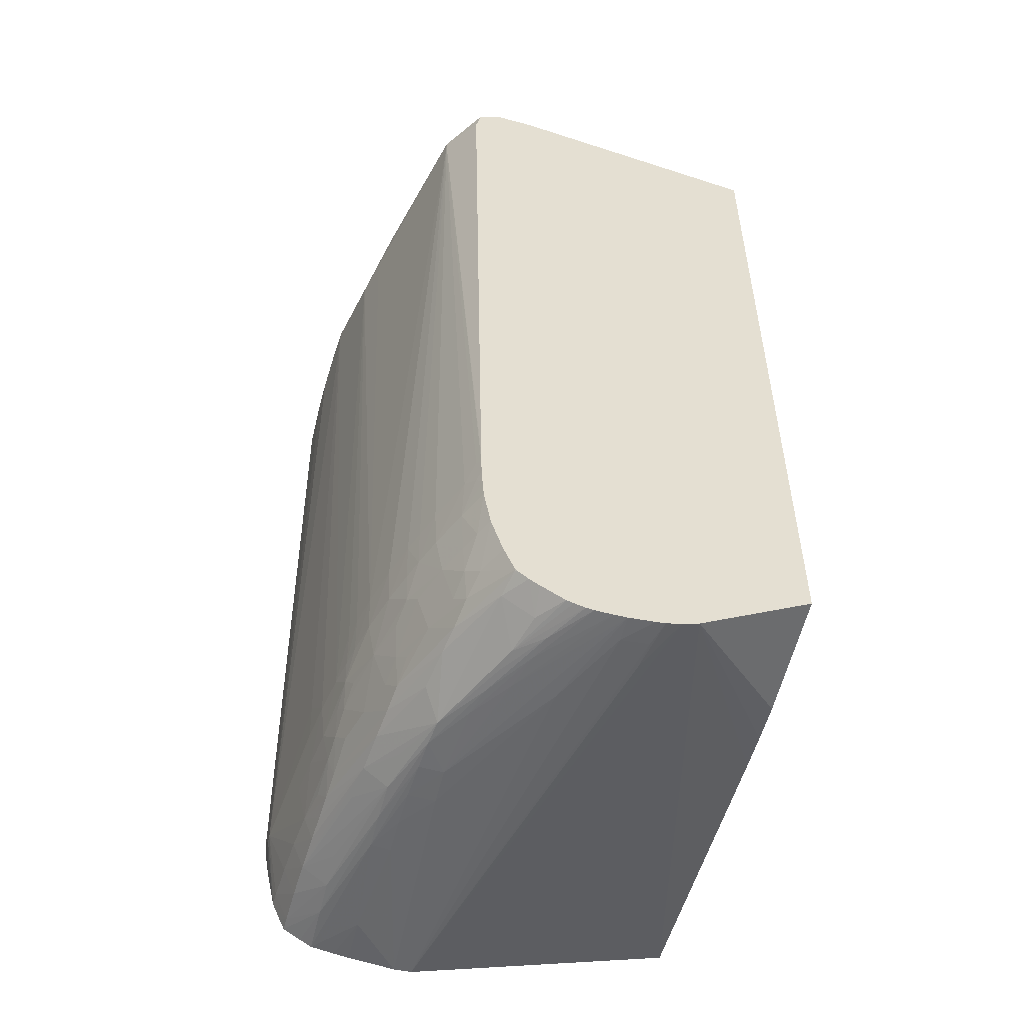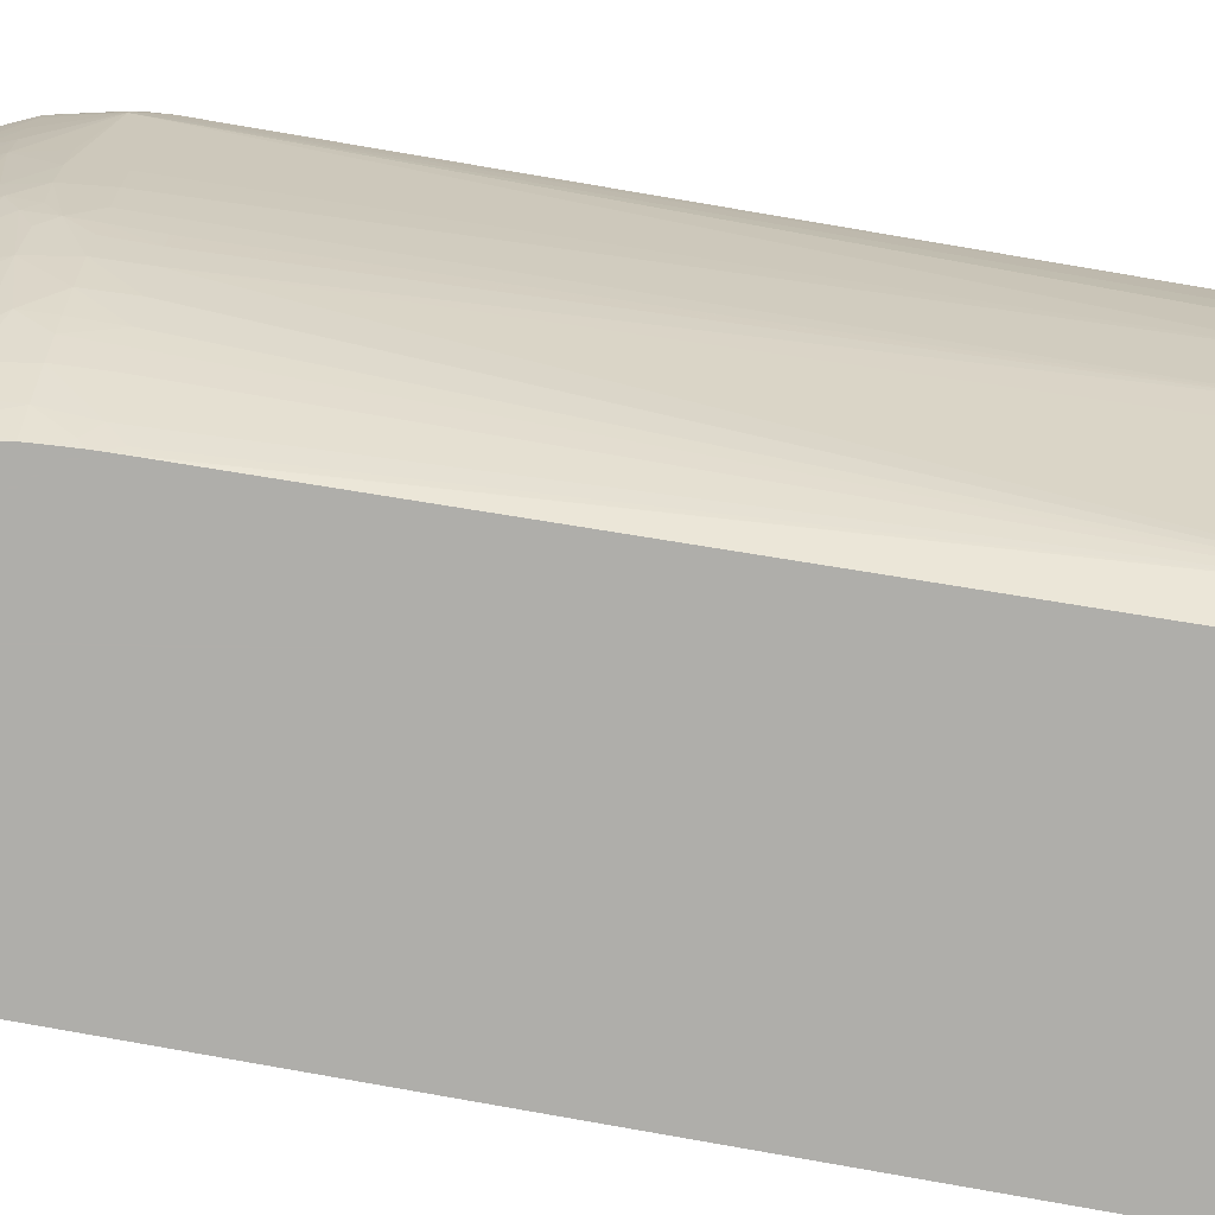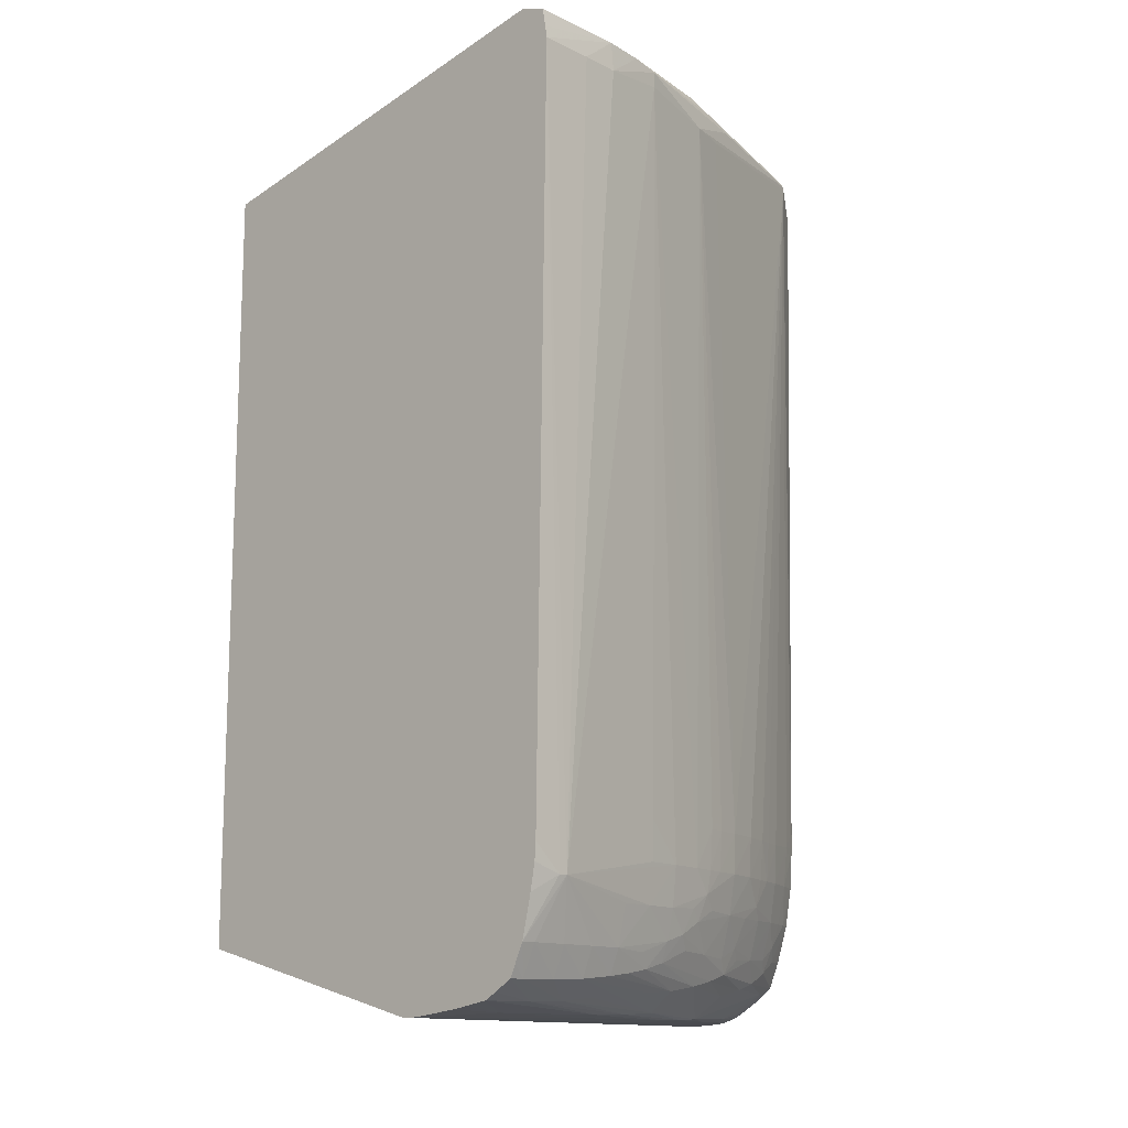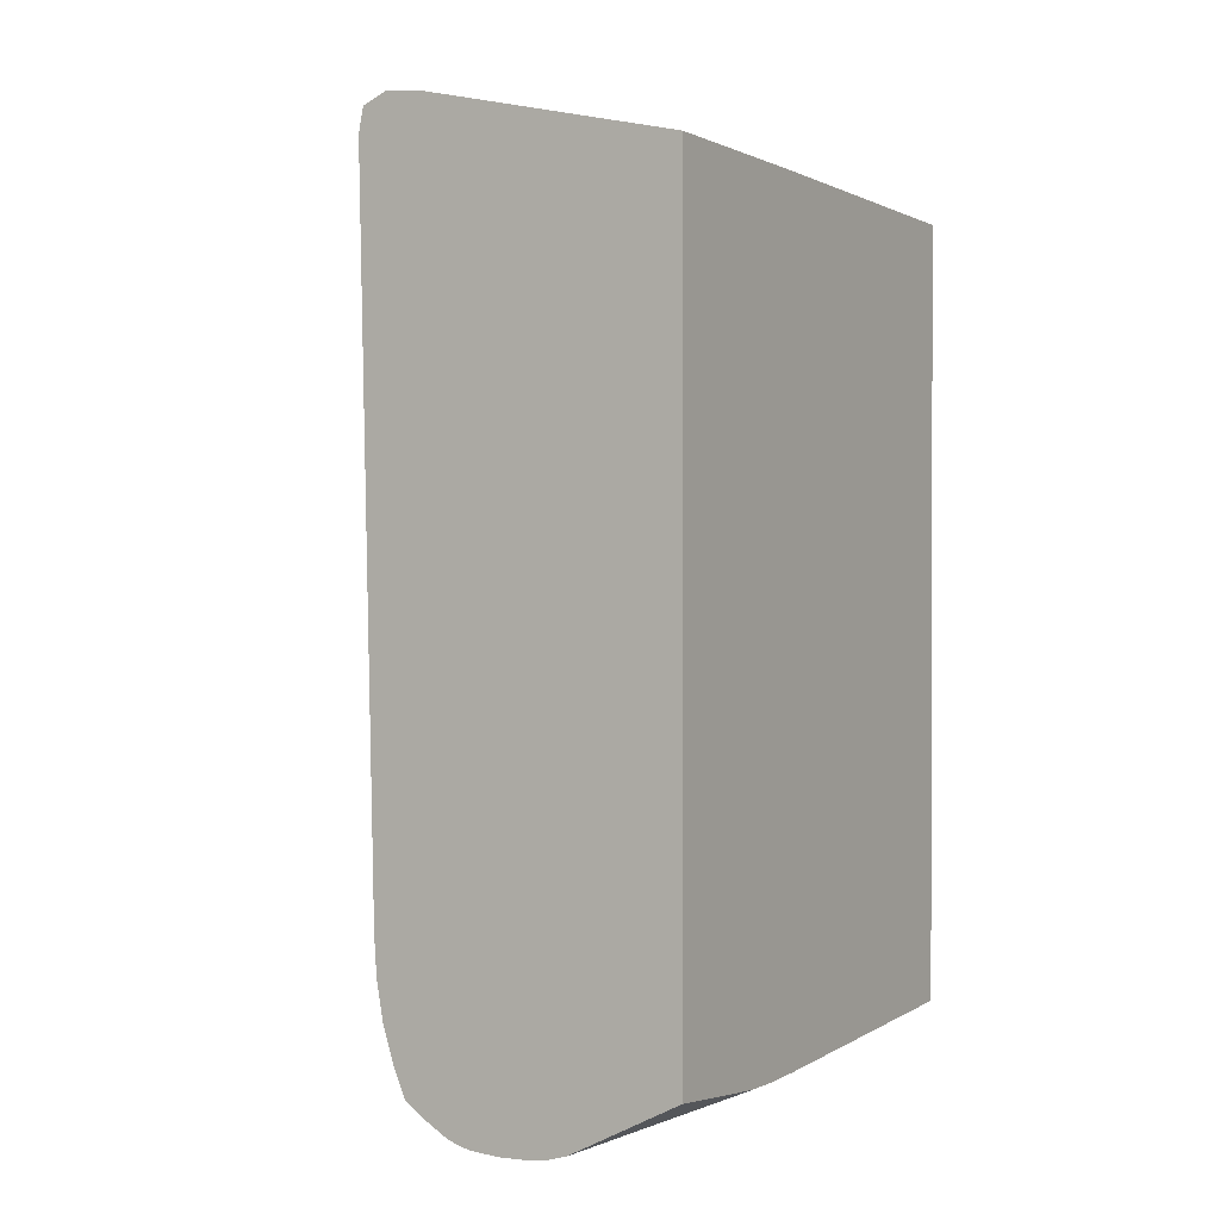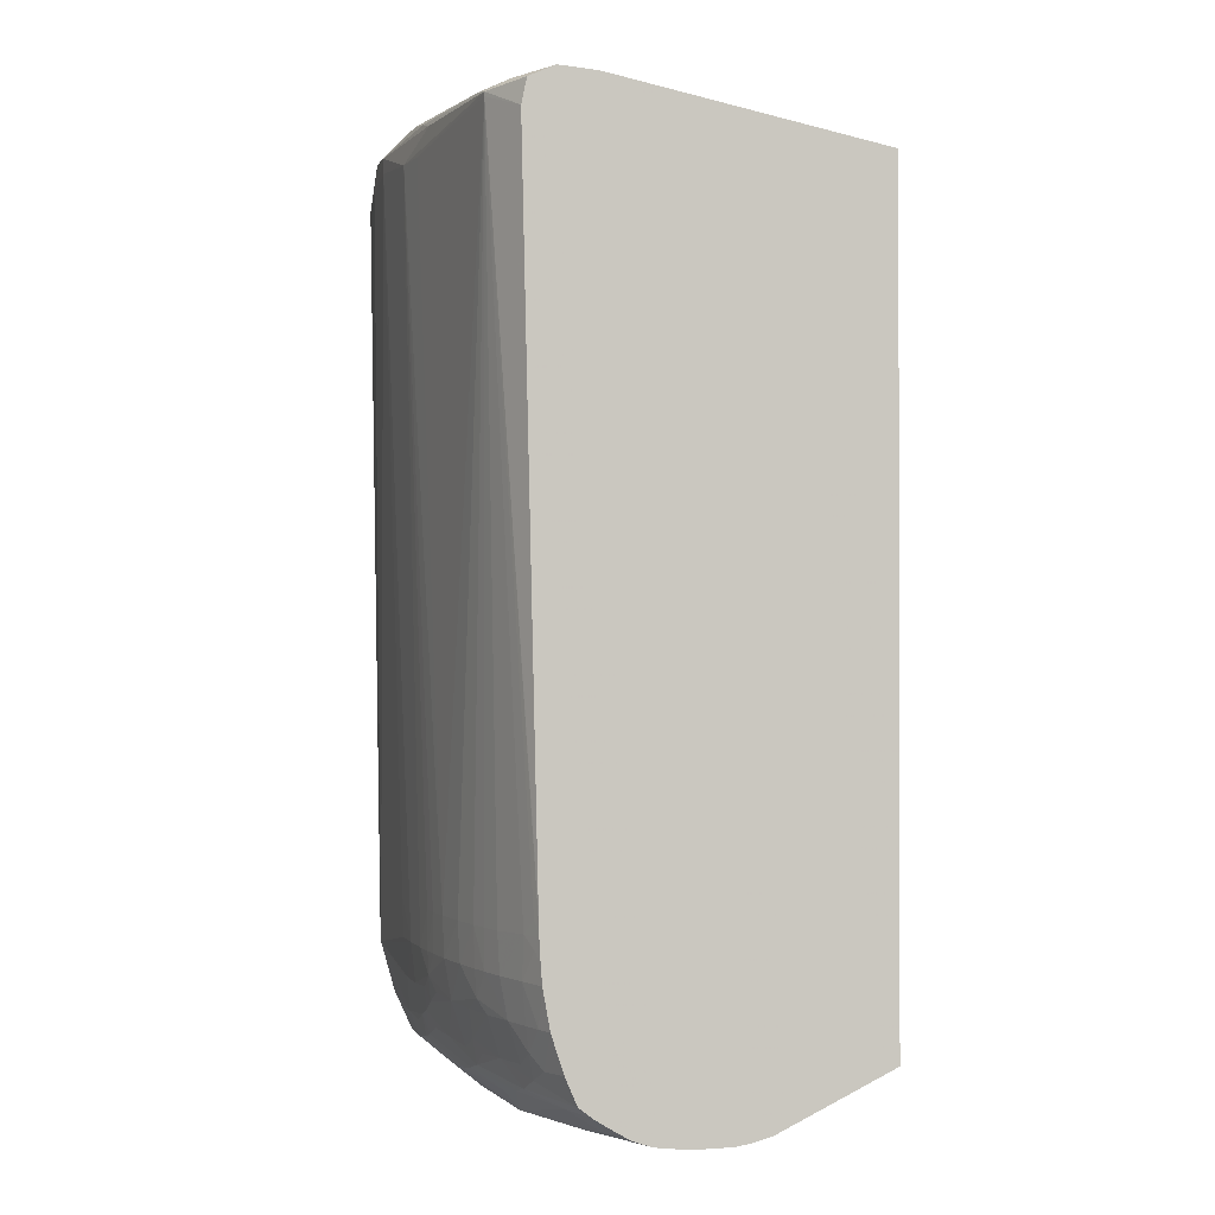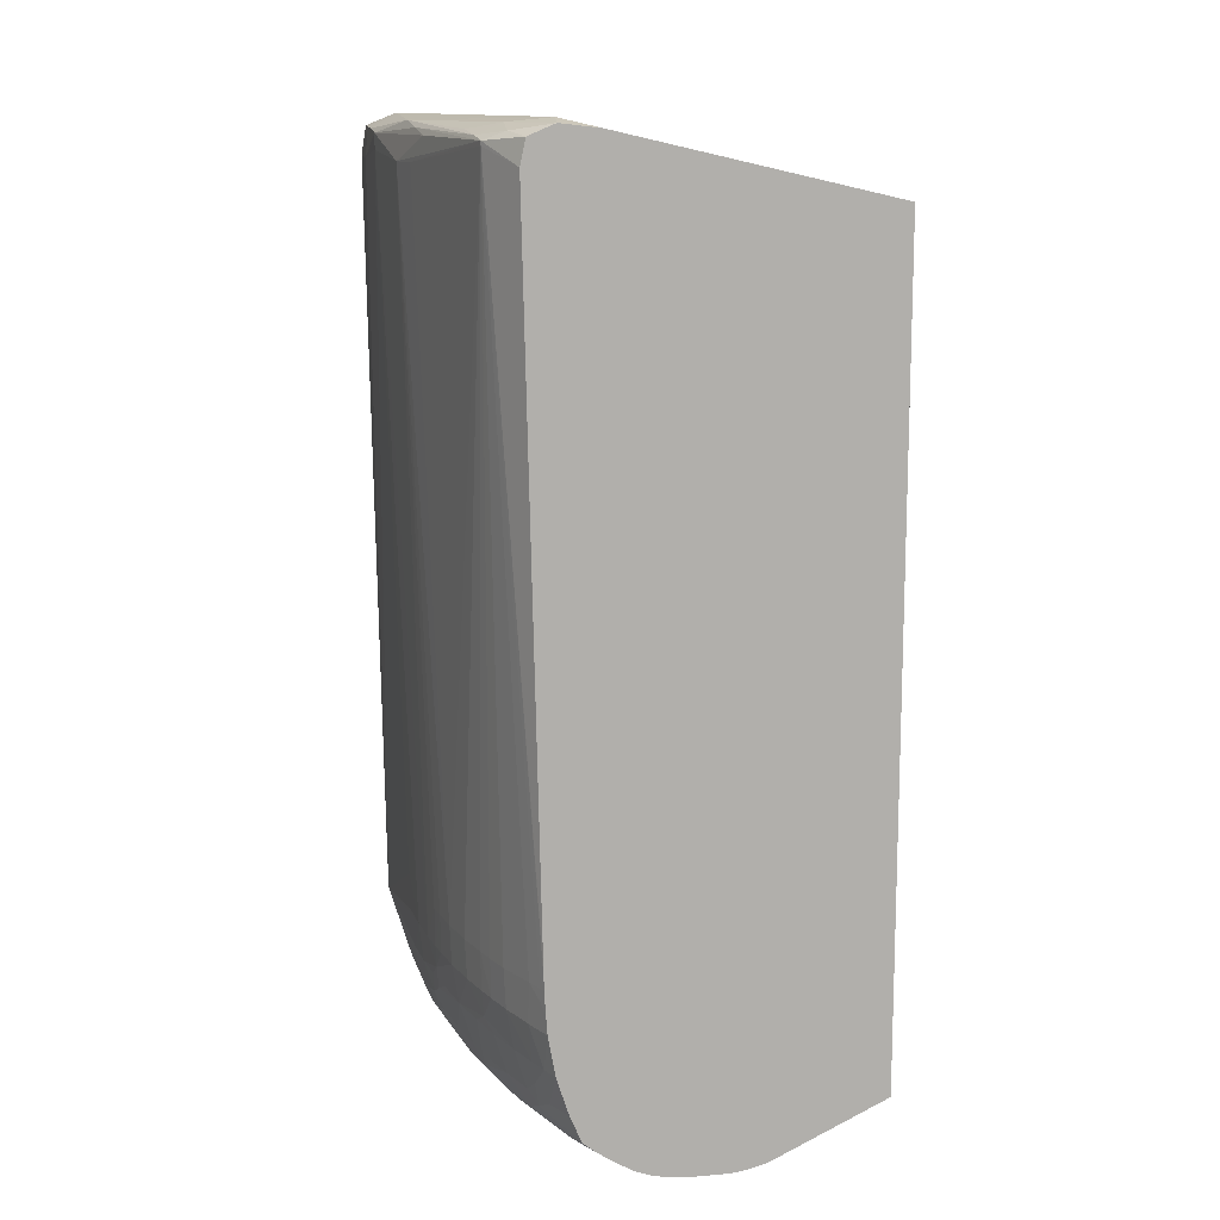
<metadata>
{"format":"obj","ext":"obj","renderer":"f3d","projection":"perspective","resolution":1024,"background":"white","views":[{"elev":-52.5,"azim":-13.1,"up":"+Z"},{"elev":-77.6,"azim":-100.4,"up":"+Y"},{"elev":-13.0,"azim":-136.4,"up":"+Z"},{"elev":0.9,"azim":30.9,"up":"+Z"},{"elev":-0.8,"azim":-6.9,"up":"+Z"},{"elev":12.2,"azim":-7.0,"up":"+Z"}]}
</metadata>
<code>
v -0.03348 -0.01897 -0.02137
v -0.03776 -0.01087 -0.02137
v -0.03491 -0.01515 -0.02139
v -0.03348 -0.018 -0.02138
v -0.03256 -0.01897 -0.02133
v -0.03393 -0.01897 -0.02134
v -0.03641 -0.01521 -0.02132
v -0.03776 -0.009442 -0.02137
v -0.03748 -0.01372 -0.0213
v -0.03855 -0.012 -0.02128
v -0.03864 -0.01087 -0.0213
v -0.03874 -0.009442 -0.0213
v -0.03679 -0.0003137 -0.02132
v -0.03249 -0.018 -0.02132
v -0.03222 -0.01897 -0.02131
v -0.03457 -0.01897 -0.0213
v -0.03601 -0.01657 -0.0213
v -0.03744 -0.0003137 -0.02132
v -0.03878 -0.008014 -0.02129
v -0.03879 -0.006588 -0.02128
v -0.03719 -0.01478 -0.02128
v -0.03843 -0.01296 -0.02123
v -0.03945 -0.009442 -0.02108
v -0.0395 -0.008014 -0.02116
v -0.0395 -0.006588 -0.02119
v -0.03167 -0.01897 -0.0212
v -0.03259 -0.01696 -0.02131
v -0.02702 -0.0003137 -0.01881
v -0.03486 -0.01897 -0.02125
v -0.03577 -0.01746 -0.02127
v -0.03919 -0.002308 -0.02118
v -0.03919 -0.0003137 -0.0211
v -0.03694 -0.01573 -0.02122
v -0.03901 -0.01372 -0.02042
v -0.04016 -0.01087 -0.02017
v -0.04034 -0.009442 -0.02037
v -0.03935 -0.01087 -0.02089
v -0.03672 -0.01657 -0.02116
v -0.0374 -0.018 -0.02023
v -0.03875 -0.01515 -0.02015
v -0.04048 -0.008014 -0.02044
v -0.04156 -0.003734 -0.02013
v -0.04061 -0.005162 -0.02067
v -0.04061 -0.003734 -0.0208
v -0.04061 -0.002308 -0.02086
v -0.04061 -0.0003137 -0.02085
v -0.03107 -0.01897 -0.02102
v -0.02702 -0.01162 -0.01935
v -0.02702 -0.0003137 0.009451
v -0.03525 -0.01897 -0.02113
v -0.03975 -0.0003137 -0.02101
v -0.04 -0.01194 -0.01996
v -0.0412 -0.008014 -0.01949
v -0.04129 -0.007087 -0.01972
v -0.04137 -0.006135 -0.01988
v -0.04146 -0.005162 -0.02
v -0.03549 -0.01897 -0.02105
v -0.03628 -0.01796 -0.02097
v -0.0371 -0.01897 -0.02002
v -0.03717 -0.01892 -0.01998
v -0.03856 -0.01608 -0.01993
v -0.03671 -0.01897 -0.02032
v -0.03986 -0.01289 -0.01971
v -0.04197 -0.003734 -0.0191
v -0.0421 -0.002308 -0.0191
v -0.04164 -0.002308 -0.02018
v -0.04169 -0.0008798 -0.0202
v -0.0417 -0.0003137 -0.02021
v -0.04105 -0.0003137 -0.0206
v -0.02702 -0.01305 -0.01939
v -0.02702 -0.01447 -0.01938
v -0.02702 -0.01897 -0.01894
v -0.04204 -0.0003137 0.0123
v -0.03776 -0.018 0.01233
v -0.02702 -0.01087 0.009696
v -0.04067 -0.01087 -0.0191
v -0.04106 -0.009406 -0.01903
v -0.04137 -0.008907 -0.01851
v -0.04146 -0.008014 -0.01877
v -0.04156 -0.006603 -0.01919
v -0.04181 -0.005162 -0.0191
v -0.03636 -0.01897 -0.02054
v -0.03716 -0.01897 -0.01996
v -0.03835 -0.01703 -0.0195
v -0.03926 -0.01515 -0.0191
v -0.03973 -0.01377 -0.01918
v -0.04002 -0.01333 -0.01876
v -0.0402 -0.01237 -0.01918
v -0.04277 -0.001718 -0.01701
v -0.04219 -0.0008798 -0.0191
v -0.04221 -0.0003137 -0.0191
v -0.04191 -0.0003137 -0.01976
v -0.02702 -0.01897 0.009832
v -0.04261 -0.0003137 0.01212
v -0.04204 -0.005162 0.01243
v -0.04181 -0.009442 0.01221
v -0.03919 -0.01657 0.01218
v -0.03781 -0.01897 0.01216
v -0.03646 -0.01897 0.01201
v -0.02702 -0.01229 0.009729
v -0.04067 -0.01229 -0.01767
v -0.04126 -0.009857 -0.01804
v -0.04144 -0.009406 -0.01761
v -0.04171 -0.008014 -0.01767
v -0.04194 -0.006588 -0.01767
v -0.04214 -0.005162 -0.01767
v -0.03718 -0.01897 -0.01989
v -0.03809 -0.01792 -0.01905
v -0.03852 -0.0174 -0.01855
v -0.03871 -0.01656 -0.01905
v -0.03912 -0.01657 -0.01767
v -0.03969 -0.01514 -0.0177
v -0.04017 -0.01377 -0.0177
v -0.04277 -0.001389 -0.01701
v -0.04187 -0.008014 -0.01625
v -0.04209 -0.006588 -0.01625
v -0.04213 -0.006588 -0.01482
v -0.04283 -0.006197 0.01119
v -0.0431 -0.003734 0.01086
v -0.04316 -0.002308 0.01086
v -0.04318 -0.0003137 0.01086
v -0.04256 -0.0003137 -0.01761
v -0.043 -0.0003137 0.01196
v -0.04301 -0.003734 0.01195
v -0.04291 -0.005162 0.0119
v -0.0416 -0.01087 0.01197
v -0.04008 -0.01657 0.01179
v -0.04029 -0.01515 0.01195
v -0.04283 -0.006197 0.01175
v -0.03918 -0.01791 0.01193
v -0.03873 -0.01897 0.01177
v -0.04111 -0.01079 -0.01761
v -0.03998 -0.01466 -0.01724
v -0.04047 -0.01372 -0.01625
v -0.04092 -0.01229 -0.01625
v -0.04135 -0.01026 -0.01709
v -0.0416 -0.009442 -0.01625
v -0.03755 -0.01897 -0.01902
v -0.03799 -0.01897 -0.01767
v -0.03831 -0.01835 -0.01767
v -0.03864 -0.01764 -0.01767
v -0.03938 -0.01657 -0.01625
v -0.03979 -0.01557 -0.01625
v -0.04278 -0.0003137 -0.01604
v -0.04273 -0.0003137 -0.01668
v -0.0422 -0.009442 0.01086
v -0.04311 -0.0003137 0.01132
v -0.04143 -0.01191 0.01173
v -0.03994 -0.01737 0.01164
v -0.03891 -0.01897 0.01088
v -0.04006 -0.01486 -0.01625
v -0.0401 -0.01496 -0.01482
v -0.04055 -0.01372 -0.01482
v -0.04097 -0.01229 -0.01482
v -0.04122 -0.01113 -0.01625
v -0.04139 -0.01042 -0.01625
v -0.04141 -0.01051 -0.01482
v -0.03824 -0.01897 -0.01625
v -0.03877 -0.01789 -0.01625
v -0.03875 -0.01813 -0.01475
v -0.03945 -0.01657 -0.01482
v -0.03982 -0.01567 -0.01482
v -0.0418 -0.01087 0.01086
v -0.04124 -0.01123 -0.01482
v -0.03994 -0.01737 0.01148
v -0.03836 -0.01897 -0.01395
v -0.03829 -0.01897 -0.01558
v -0.03846 -0.01869 -0.01517
v -0.03834 -0.01897 -0.01475
v -0.03848 -0.01872 -0.01422
v -0.03835 -0.01897 -0.01445
v -0.03833 -0.01897 -0.01498
f 1 2 3
f 1 3 4
f 1 4 5
f 1 5 15
f 1 15 26
f 1 26 47
f 1 47 72
f 1 72 93
f 1 93 99
f 1 99 98
f 1 98 131
f 1 131 150
f 1 150 166
f 1 166 171
f 1 171 169
f 1 169 172
f 1 172 167
f 1 167 158
f 1 158 139
f 1 139 138
f 1 138 107
f 1 107 83
f 1 83 59
f 1 59 62
f 1 62 82
f 1 82 57
f 1 57 50
f 1 50 29
f 1 29 16
f 1 16 6
f 1 6 7
f 1 7 2
f 2 8 3
f 2 7 9
f 2 9 10
f 2 10 11
f 2 11 12
f 2 12 8
f 3 8 13
f 3 13 4
f 4 13 14
f 4 14 15
f 4 15 5
f 6 16 17
f 6 17 7
f 7 17 9
f 8 18 13
f 8 12 19
f 8 19 20
f 8 20 18
f 9 17 21
f 9 21 10
f 10 21 22
f 10 22 23
f 10 23 24
f 10 24 11
f 11 24 25
f 11 25 12
f 12 25 19
f 13 26 27
f 13 27 14
f 13 18 32
f 13 32 51
f 13 51 46
f 13 46 69
f 13 69 68
f 13 68 92
f 13 92 91
f 13 91 122
f 13 122 145
f 13 145 144
f 13 144 121
f 13 121 147
f 13 147 123
f 13 123 94
f 13 94 73
f 13 73 49
f 13 49 28
f 13 28 26
f 14 27 15
f 15 27 26
f 16 29 30
f 16 30 17
f 17 30 21
f 18 20 31
f 18 31 32
f 19 25 20
f 20 25 31
f 21 30 33
f 21 33 22
f 22 34 35
f 22 35 36
f 22 36 37
f 22 37 23
f 22 33 38
f 22 38 39
f 22 39 40
f 22 40 34
f 23 37 36
f 23 36 41
f 23 41 42
f 23 42 43
f 23 43 44
f 23 44 24
f 24 44 45
f 24 45 25
f 25 45 46
f 25 46 31
f 26 28 47
f 28 48 47
f 28 49 75
f 28 75 100
f 28 100 93
f 28 93 72
f 28 72 71
f 28 71 70
f 28 70 48
f 29 50 38
f 29 38 30
f 30 38 33
f 31 46 51
f 31 51 32
f 34 40 52
f 34 52 35
f 35 52 53
f 35 53 54
f 35 54 36
f 36 54 55
f 36 55 56
f 36 56 42
f 36 42 41
f 38 50 57
f 38 57 58
f 38 58 39
f 39 59 60
f 39 60 61
f 39 61 40
f 39 58 62
f 39 62 59
f 40 61 63
f 40 63 52
f 42 56 64
f 42 64 65
f 42 65 66
f 42 66 44
f 42 44 43
f 44 66 67
f 44 67 45
f 45 67 68
f 45 68 69
f 45 69 46
f 47 48 70
f 47 70 71
f 47 71 72
f 49 73 74
f 49 74 75
f 52 63 76
f 52 76 77
f 52 77 53
f 53 77 78
f 53 78 79
f 53 79 54
f 54 79 80
f 54 80 81
f 54 81 55
f 55 81 56
f 56 81 64
f 57 82 58
f 58 82 62
f 59 83 60
f 60 83 84
f 60 84 61
f 61 84 85
f 61 85 63
f 63 85 86
f 63 86 87
f 63 87 88
f 63 88 76
f 64 81 89
f 64 89 65
f 65 90 66
f 65 89 90
f 66 90 67
f 67 90 91
f 67 91 92
f 67 92 68
f 73 94 95
f 73 95 74
f 74 95 96
f 74 96 97
f 74 97 98
f 74 98 99
f 74 99 93
f 74 93 100
f 74 100 75
f 76 88 101
f 76 101 102
f 76 102 78
f 76 78 77
f 78 102 103
f 78 103 104
f 78 104 79
f 79 104 105
f 79 105 81
f 79 81 80
f 81 105 106
f 81 106 89
f 83 107 108
f 83 108 84
f 84 108 109
f 84 109 110
f 84 110 85
f 85 110 111
f 85 111 112
f 85 112 87
f 85 87 86
f 87 112 113
f 87 113 101
f 87 101 88
f 89 114 91
f 89 91 90
f 89 106 105
f 89 105 115
f 89 115 116
f 89 116 117
f 89 117 118
f 89 118 119
f 89 119 120
f 89 120 121
f 89 121 114
f 91 114 122
f 94 123 95
f 95 123 124
f 95 124 125
f 95 125 96
f 96 126 127
f 96 127 128
f 96 128 97
f 96 125 129
f 96 129 126
f 97 128 127
f 97 127 130
f 97 130 98
f 98 130 131
f 101 132 102
f 101 113 133
f 101 133 134
f 101 134 135
f 101 135 136
f 101 136 132
f 102 132 136
f 102 136 103
f 103 136 104
f 104 136 137
f 104 137 115
f 104 115 105
f 107 138 108
f 108 138 139
f 108 139 140
f 108 140 109
f 109 140 141
f 109 141 111
f 109 111 110
f 111 141 142
f 111 142 143
f 111 143 133
f 111 133 112
f 112 133 113
f 114 144 145
f 114 145 122
f 114 121 144
f 115 117 116
f 115 137 118
f 115 118 117
f 118 146 129
f 118 129 119
f 118 137 146
f 119 129 125
f 119 125 124
f 119 124 120
f 120 124 121
f 121 124 147
f 123 147 124
f 126 129 148
f 126 148 149
f 126 149 127
f 127 149 130
f 129 146 148
f 130 149 131
f 131 149 150
f 133 143 151
f 133 151 134
f 134 151 152
f 134 152 153
f 134 153 135
f 135 153 154
f 135 154 155
f 135 155 136
f 136 155 156
f 136 156 137
f 137 156 157
f 137 157 146
f 139 158 140
f 140 158 159
f 140 159 141
f 141 159 142
f 142 159 160
f 142 160 161
f 142 161 143
f 143 161 162
f 143 162 152
f 143 152 151
f 146 163 149
f 146 149 148
f 146 157 164
f 146 164 154
f 146 154 163
f 149 165 150
f 149 163 165
f 150 165 166
f 152 162 165
f 152 165 153
f 153 165 154
f 154 164 155
f 154 165 163
f 155 164 156
f 156 164 157
f 158 167 159
f 159 167 168
f 159 168 160
f 160 168 169
f 160 169 170
f 160 170 165
f 160 165 161
f 161 165 162
f 165 170 171
f 165 171 166
f 167 172 168
f 168 172 169
f 169 171 170

</code>
